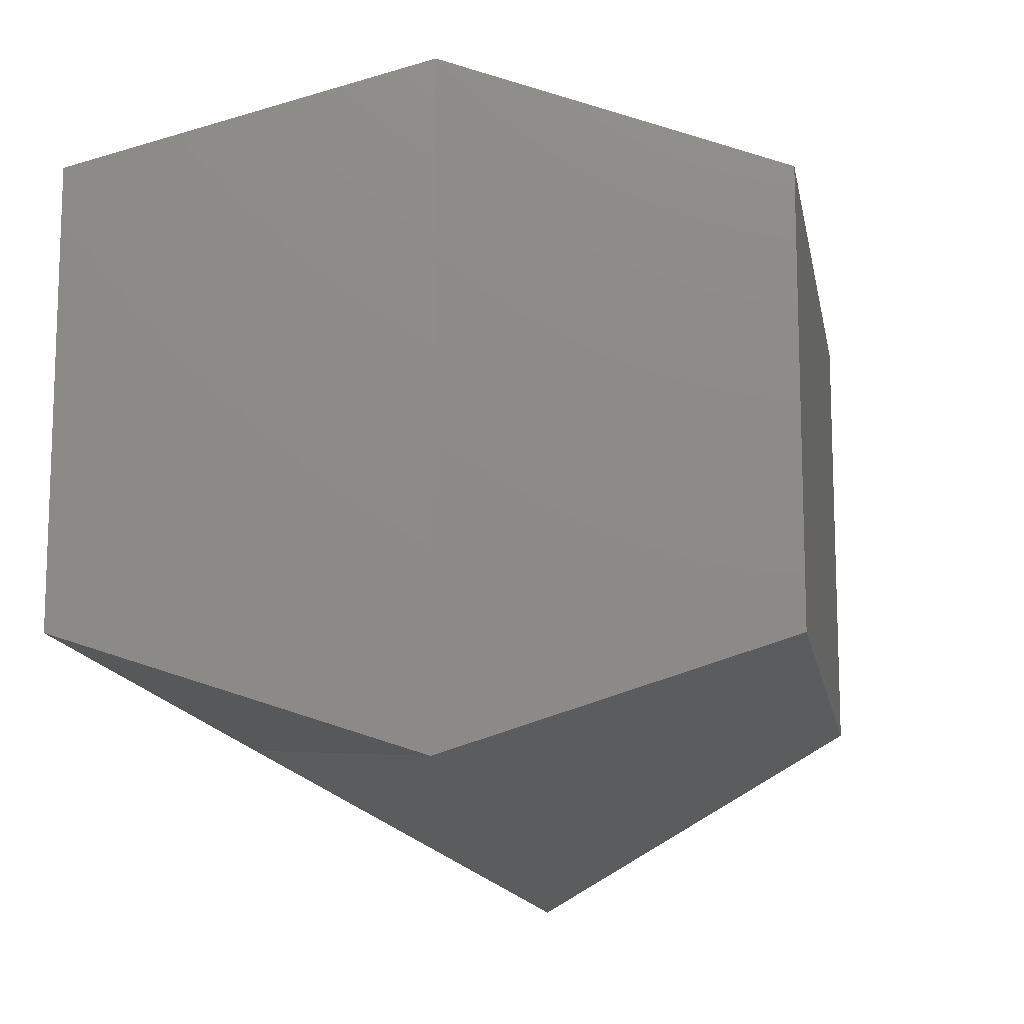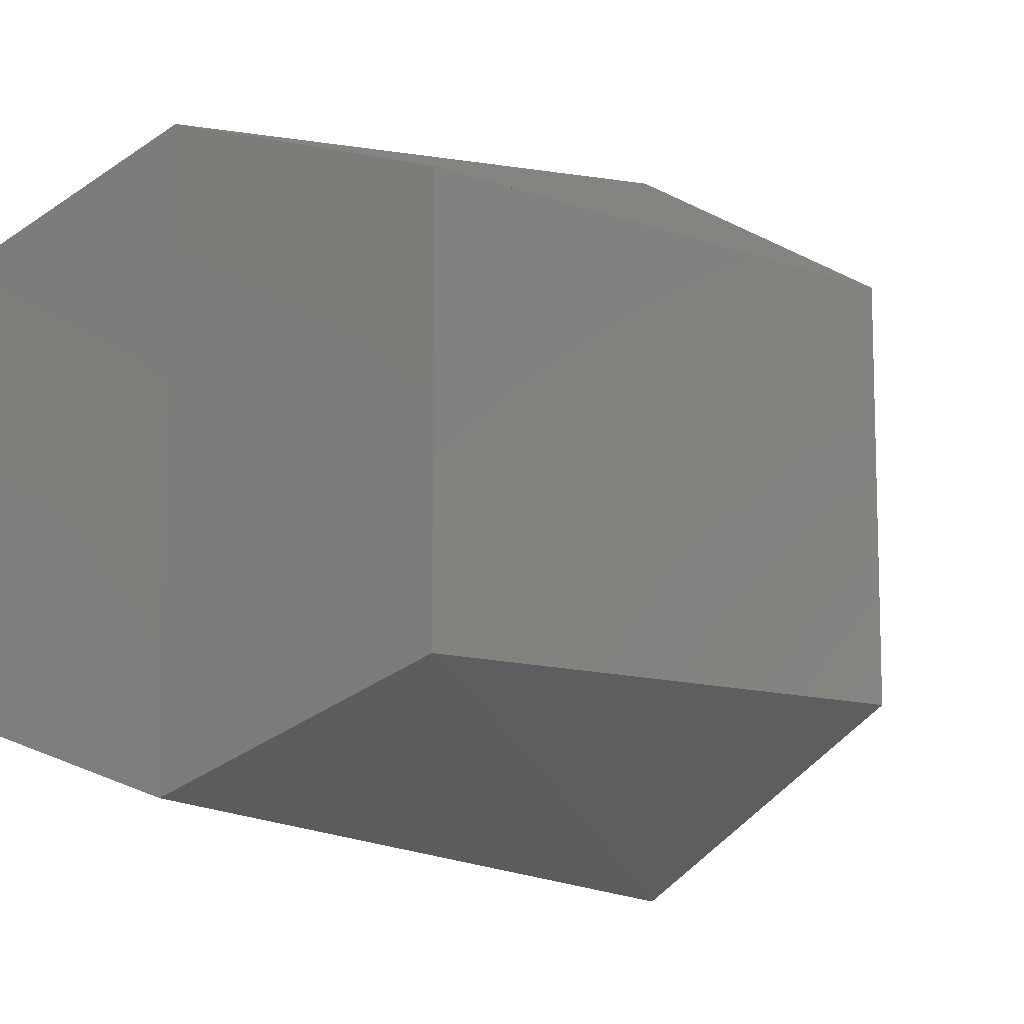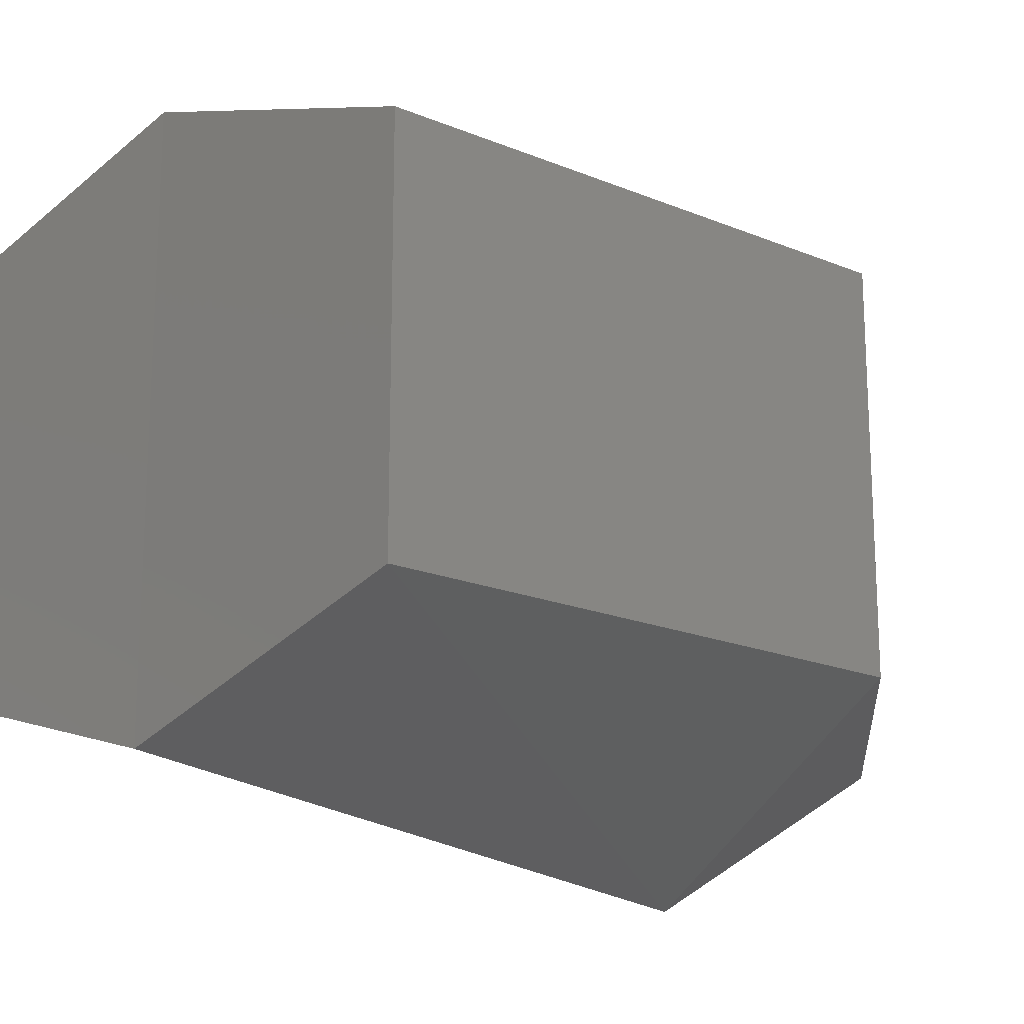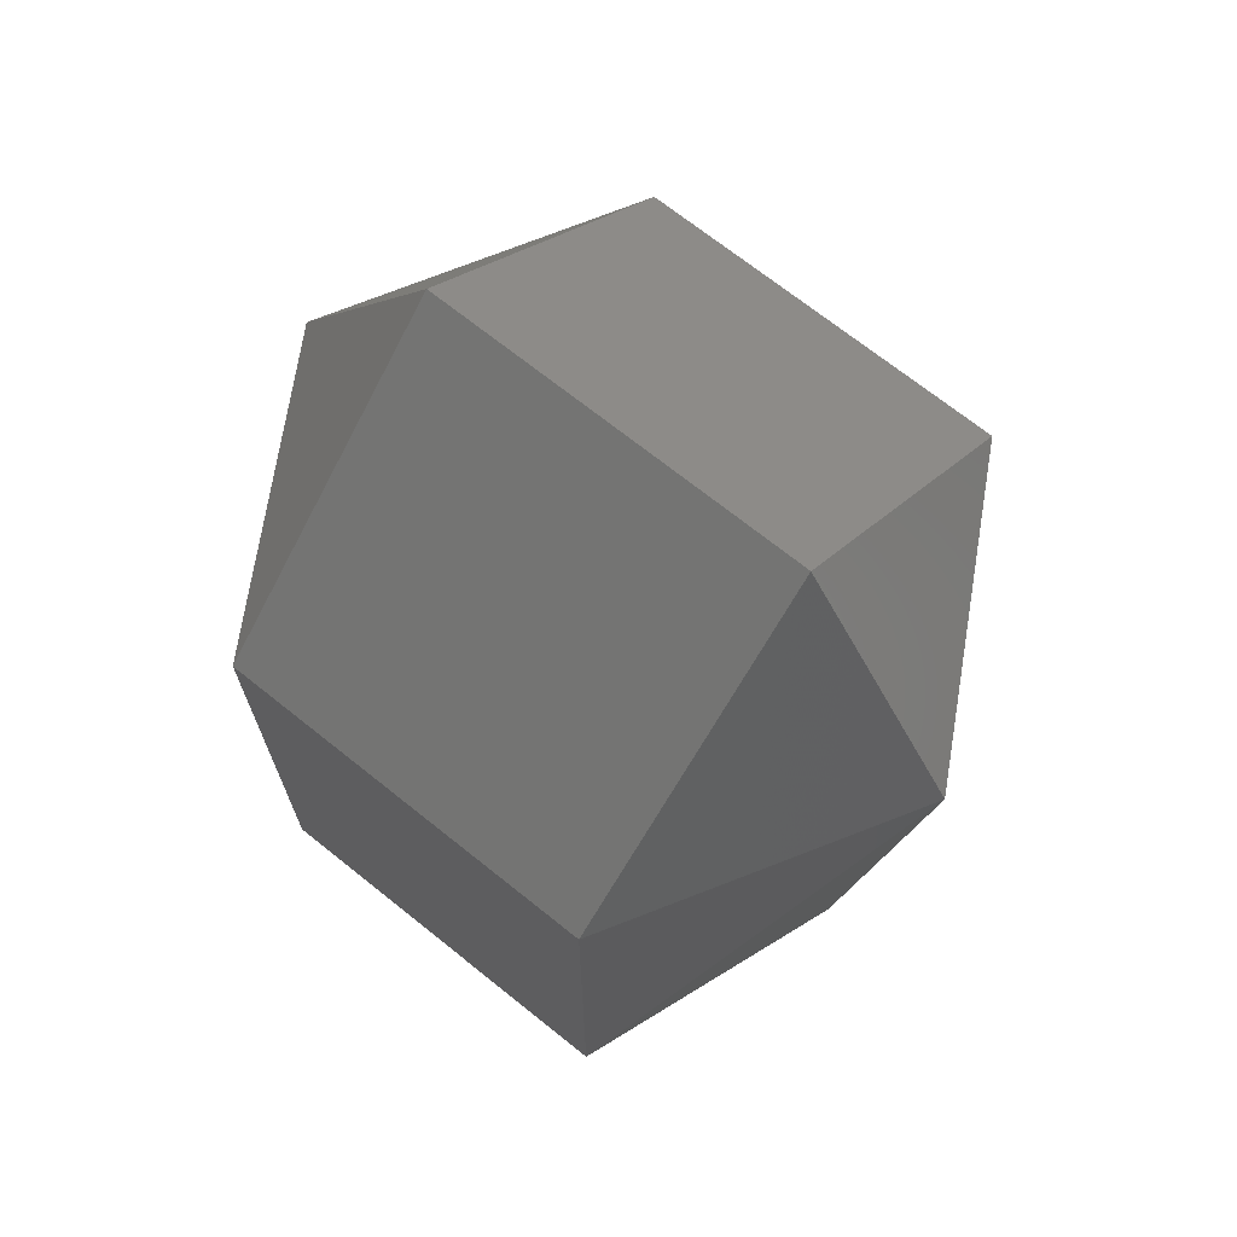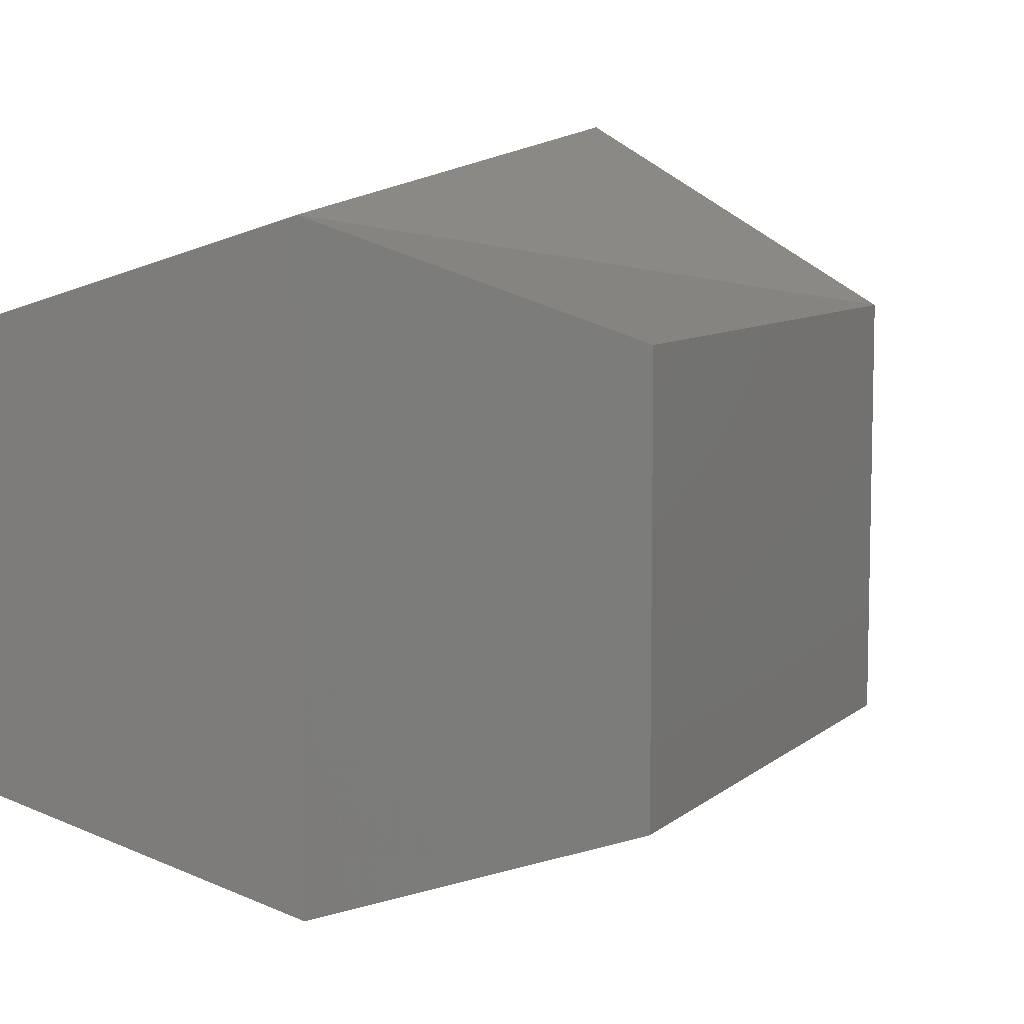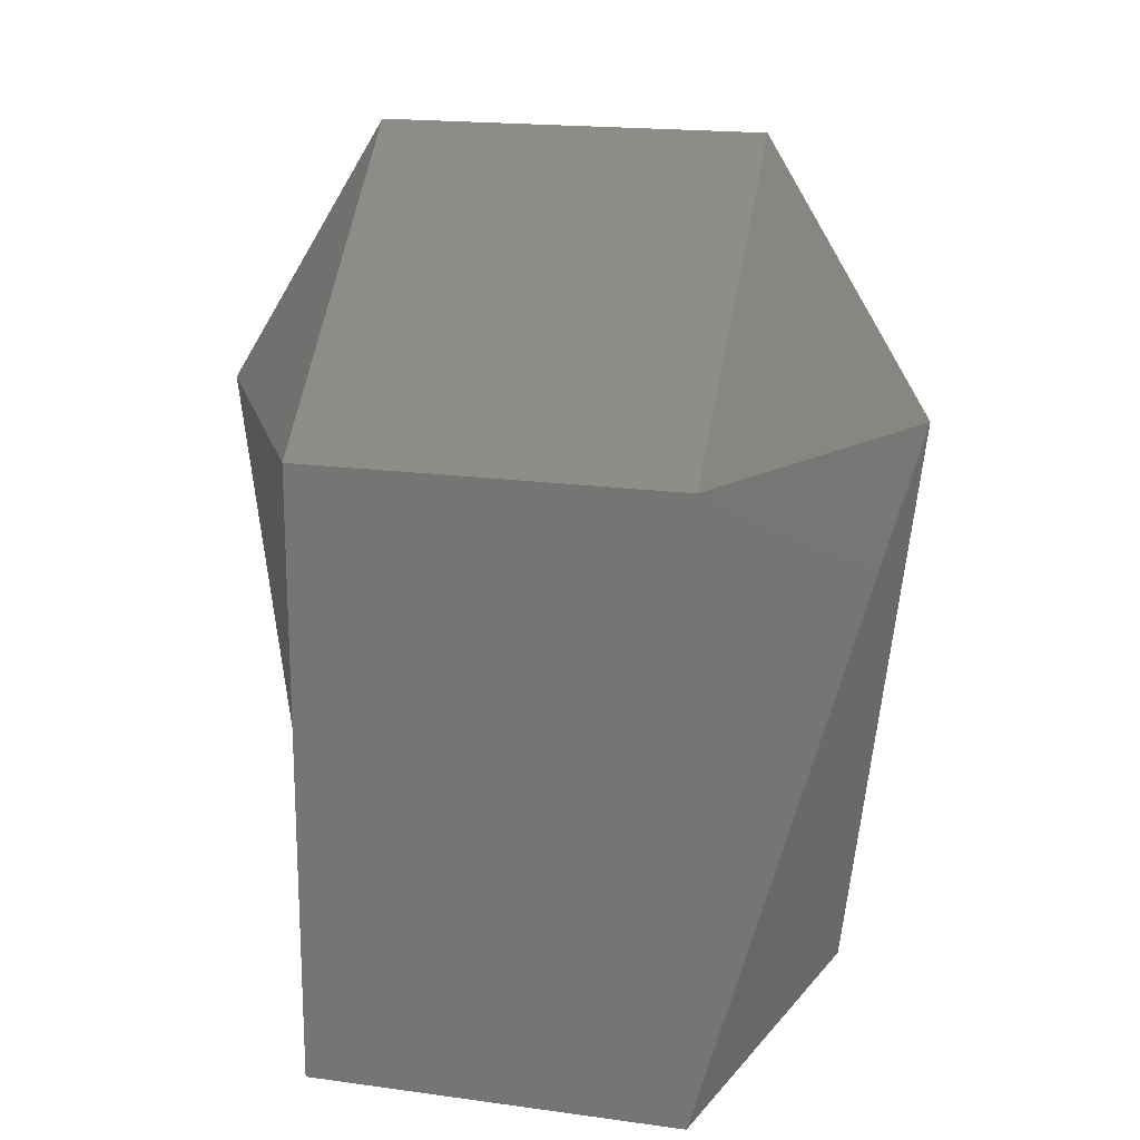
<metadata>
{"format":"stl","ext":"stl","renderer":"f3d","projection":"perspective","resolution":1024,"background":"white","views":[{"elev":-13.6,"azim":-170.3,"up":"+Y"},{"elev":-10.4,"azim":-132.8,"up":"+Y"},{"elev":-18.6,"azim":-128.6,"up":"+Y"},{"elev":70.2,"azim":-51.3,"up":"+Z"},{"elev":8.1,"azim":-154.0,"up":"+Y"},{"elev":18.2,"azim":104.9,"up":"+Z"}]}
</metadata>
<code>
# stl→obj: 14 verts, 24 faces
v 13.7 1.737 4.419
v 13.7 1.781 4.419
v 13.73 1.726 4.414
v 13.73 1.792 4.414
v 13.77 1.737 4.408
v 13.77 1.781 4.408
v 13.73 1.737 4.511
v 13.7 1.737 4.48
v 13.73 1.718 4.48
v 13.73 1.781 4.511
v 13.77 1.781 4.48
v 13.73 1.8 4.48
v 13.77 1.737 4.48
v 13.7 1.781 4.48
f 1 2 3
f 2 3 4
f 3 4 5
f 4 5 6
f 7 8 9
f 8 9 1
f 9 1 3
f 10 11 12
f 11 12 6
f 12 6 4
f 7 9 13
f 9 13 3
f 13 3 5
f 2 4 14
f 4 14 12
f 14 12 10
f 14 8 2
f 8 2 1
f 10 11 7
f 11 7 13
f 14 10 8
f 10 8 7
f 11 6 13
f 6 13 5

</code>
